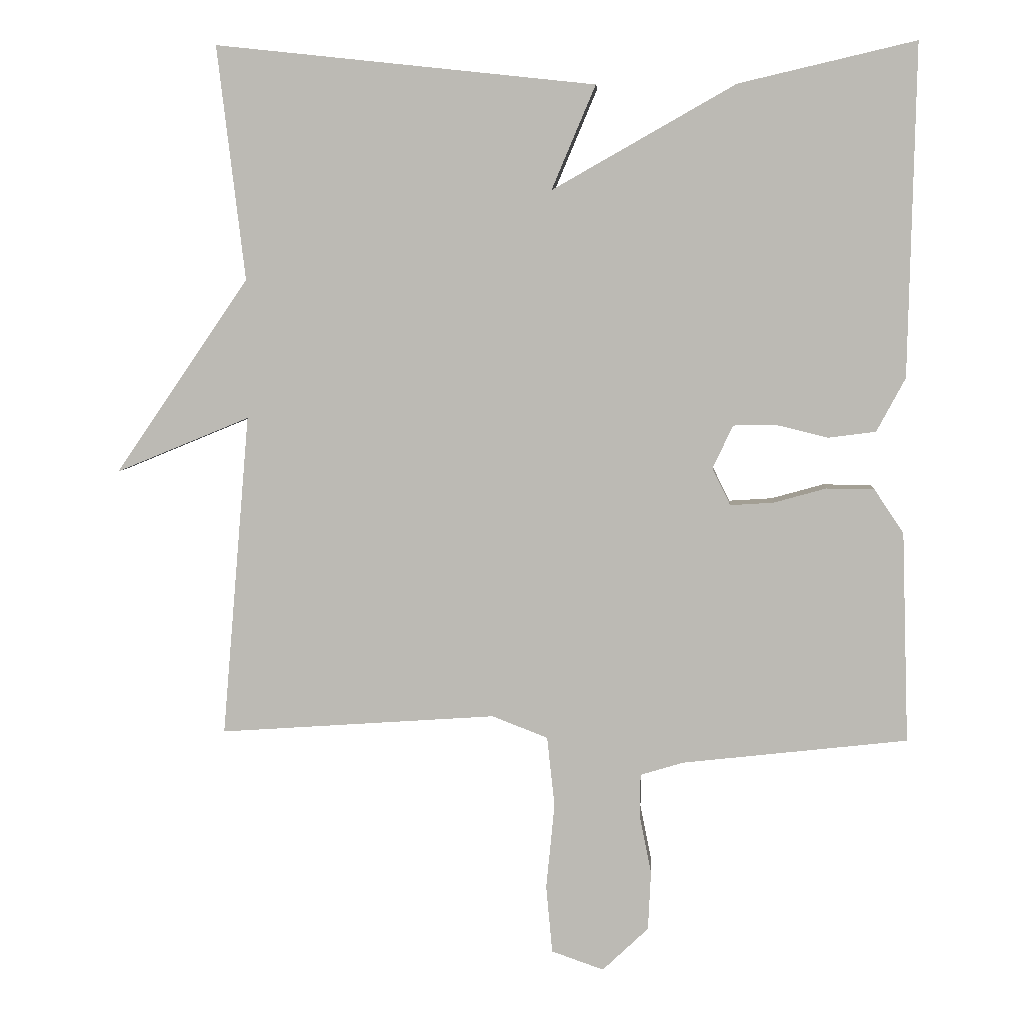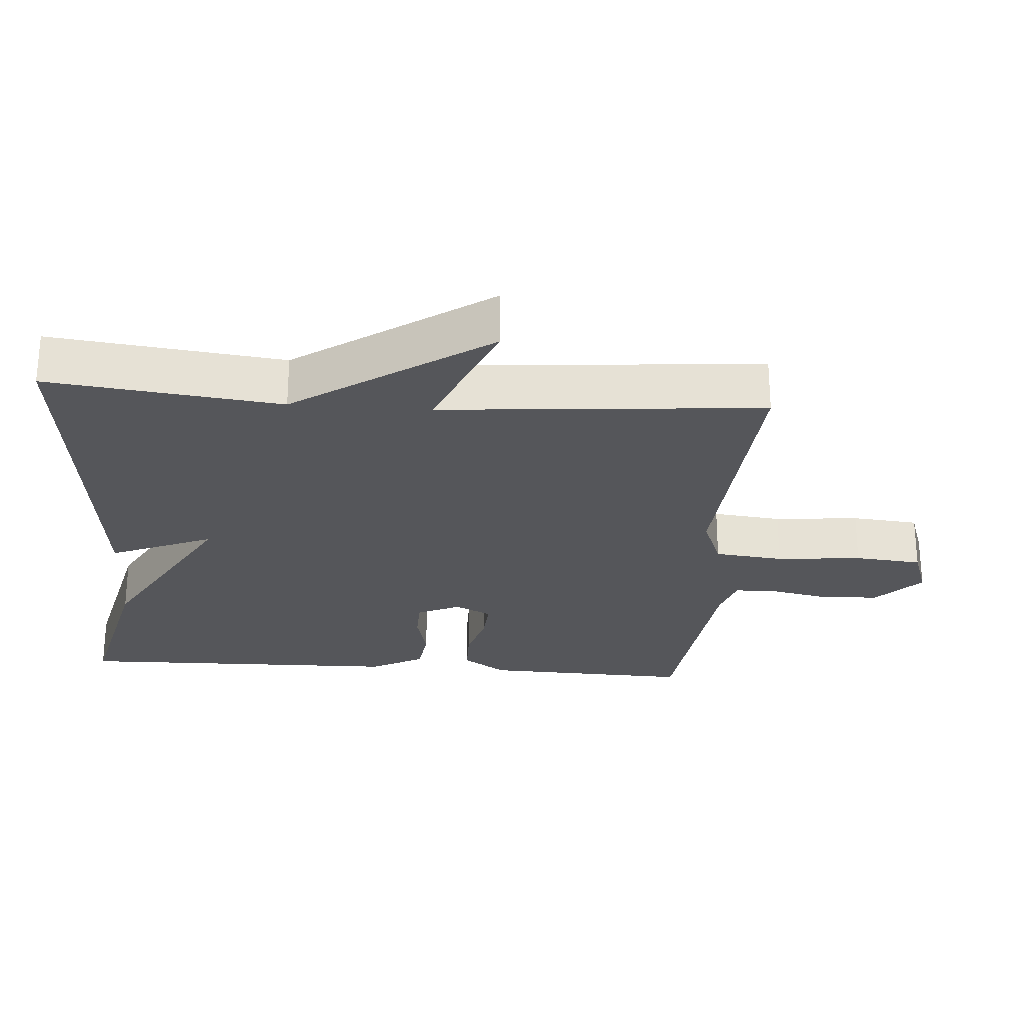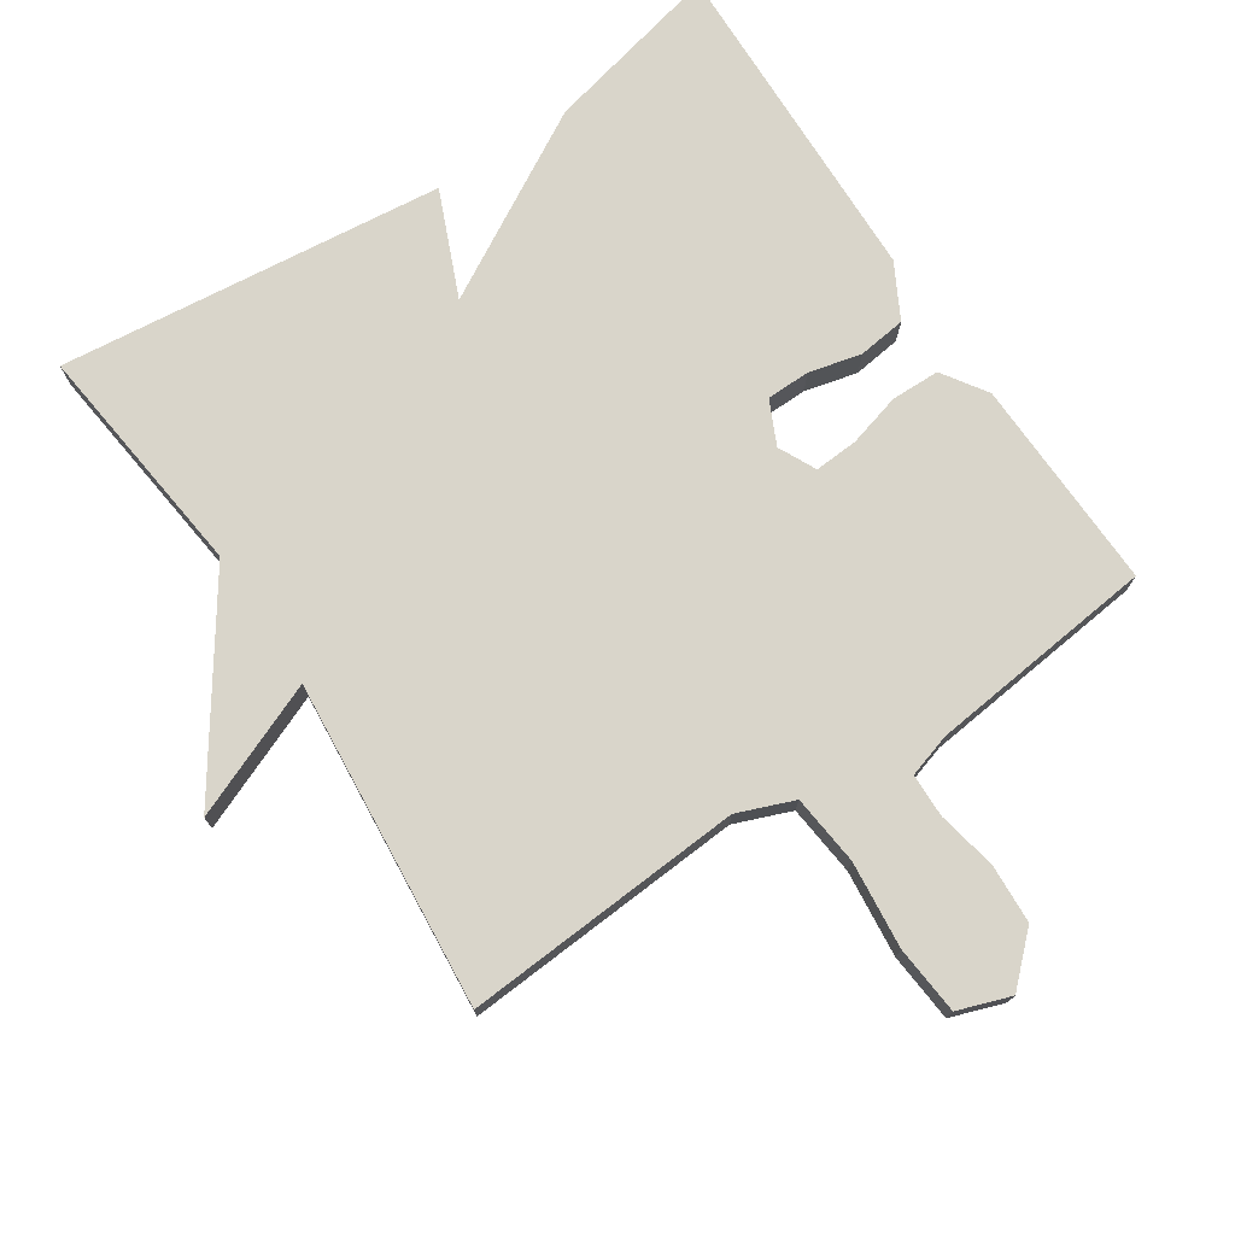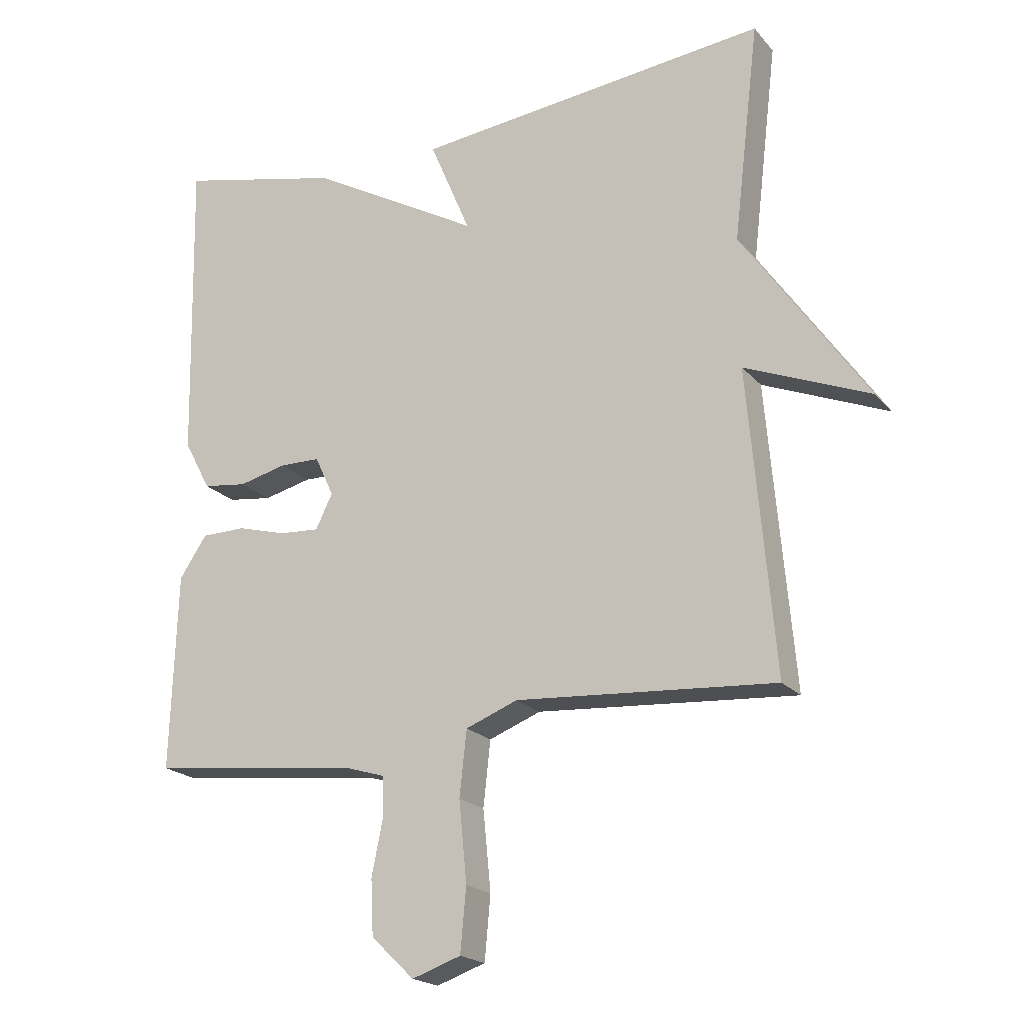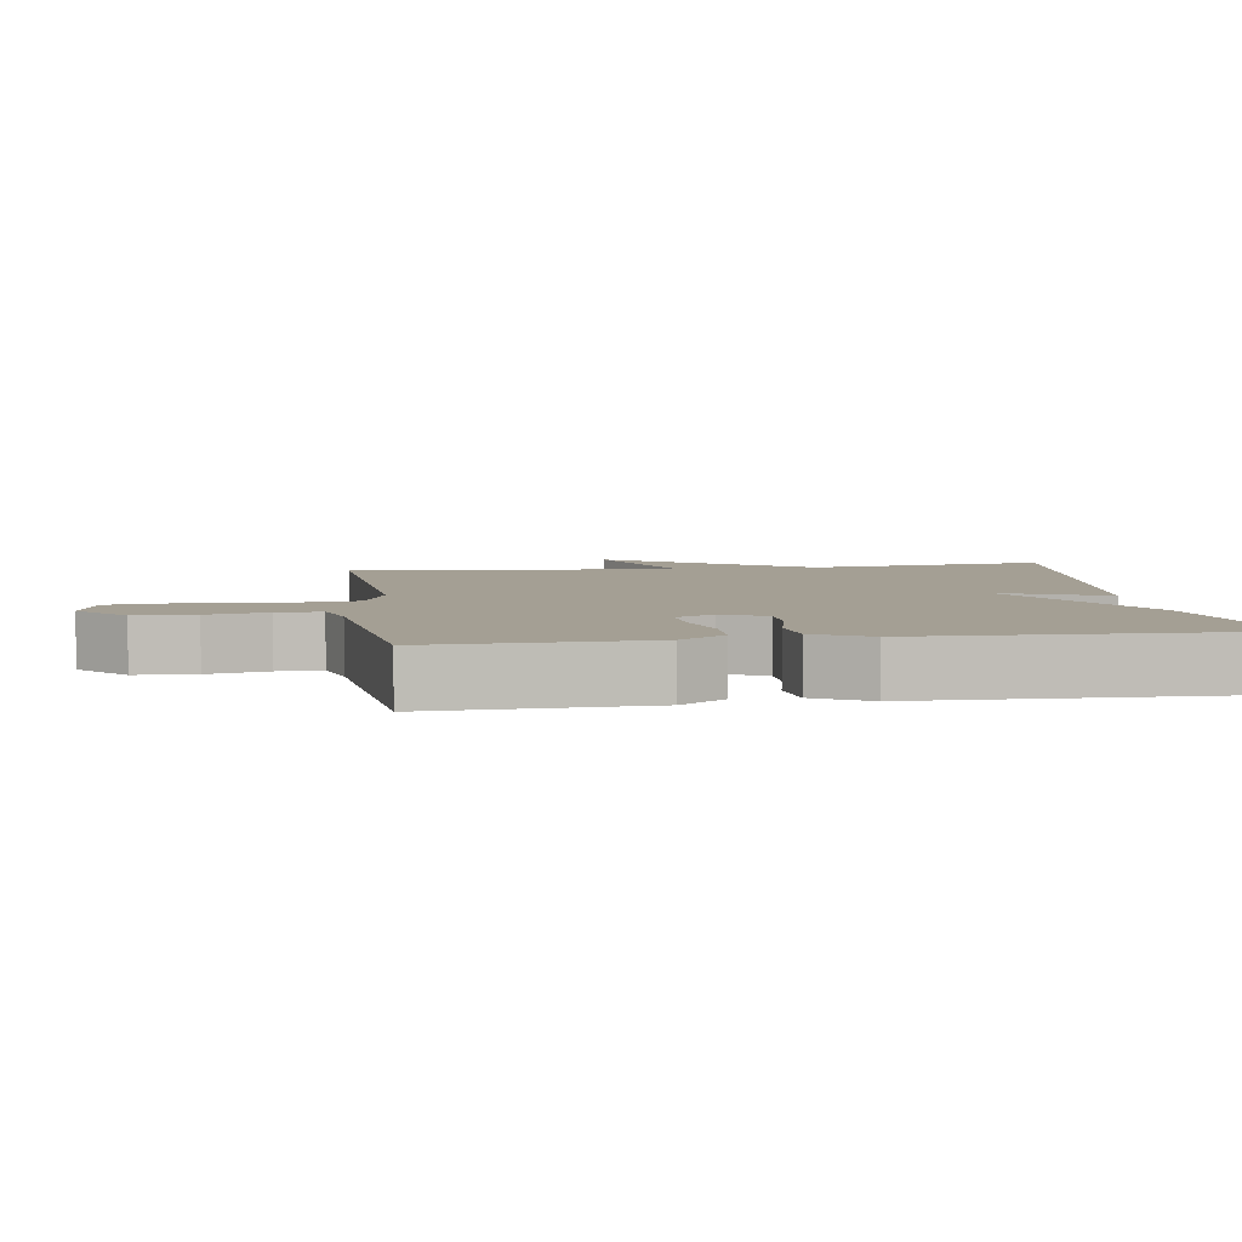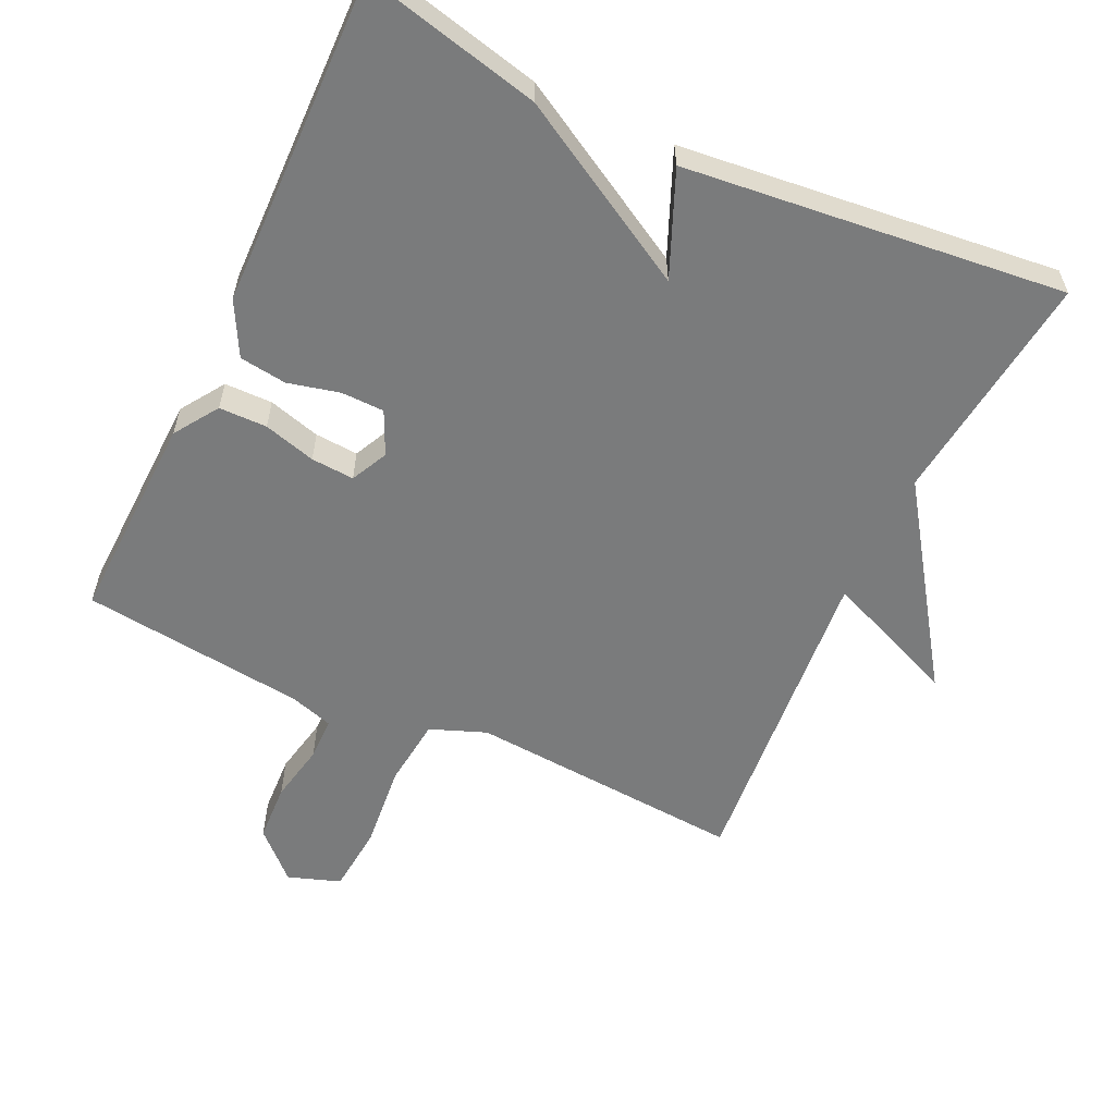
<metadata>
{"format":"obj","ext":"obj","renderer":"f3d","projection":"perspective","resolution":1024,"background":"white","views":[{"elev":5.6,"azim":-176.0,"up":"+Z"},{"elev":-26.0,"azim":85.7,"up":"+Y"},{"elev":74.7,"azim":146.6,"up":"+Y"},{"elev":-20.1,"azim":28.1,"up":"+Z"},{"elev":5.6,"azim":-98.4,"up":"+Y"},{"elev":-58.3,"azim":-25.2,"up":"+Y"}]}
</metadata>
<code>
v 0.5 0.07 0.5
v 0.46 0.07 0.164
v 0.652 0.07 -0.115
v 0.46 0.07 -0.036
v 0.5 0.07 -0.5
v 0.102 0.07 -0.472
v 0.022 0.07 -0.503
v 0.011 0.07 -0.603
v 0.023 0.07 -0.726
v 0.014 0.07 -0.823
v -0.061 0.07 -0.849
v -0.127 0.07 -0.786
v -0.131 0.07 -0.702
v -0.114 0.07 -0.618
v -0.115 0.07 -0.556
v -0.177 0.07 -0.537
v -0.5 0.07 -0.5
v -0.49 0.07 -0.198
v -0.448 0.07 -0.135
v -0.379 0.07 -0.134
v -0.304 0.07 -0.155
v -0.242 0.07 -0.159
v -0.216 0.07 -0.106
v -0.245 0.07 -0.044
v -0.307 0.07 -0.043
v -0.381 0.07 -0.061
v -0.449 0.07 -0.052
v -0.49 0.07 0.025
v -0.5 0.07 0.5
v -0.246 0.07 0.441
v 0.017 0.07 0.292
v -0.046 0.07 0.441
v 0.5 0 0.5
v 0.46 0 0.164
v 0.652 0 -0.115
v 0.46 0 -0.036
v 0.5 0 -0.5
v 0.102 0 -0.472
v 0.022 0 -0.503
v 0.011 0 -0.603
v 0.023 0 -0.726
v 0.014 0 -0.823
v -0.061 0 -0.849
v -0.127 0 -0.786
v -0.131 0 -0.702
v -0.114 0 -0.618
v -0.115 0 -0.556
v -0.177 0 -0.537
v -0.5 0 -0.5
v -0.49 0 -0.198
v -0.448 0 -0.135
v -0.379 0 -0.134
v -0.304 0 -0.155
v -0.242 0 -0.159
v -0.216 0 -0.106
v -0.245 0 -0.044
v -0.307 0 -0.043
v -0.381 0 -0.061
v -0.449 0 -0.052
v -0.49 0 0.025
v -0.5 0 0.5
v -0.246 0 0.441
v 0.017 0 0.292
v -0.046 0 0.441
f 31 32 1 2
f 29 30 31
f 28 29 31
f 27 28 31
f 26 27 31
f 25 26 31
f 24 25 31 2
f 23 24 2
f 22 23 2
f 19 20 21
f 18 19 21
f 17 18 21
f 16 17 21
f 15 16 21 22
f 12 13 14
f 11 12 14
f 10 11 14
f 9 10 14
f 8 9 14
f 7 8 14 15
f 15 22 2
f 7 15 2
f 6 7 2
f 2 3 4
f 6 2 4
f 4 5 6
f 34 33 64 63
f 63 62 61
f 63 61 60
f 63 60 59
f 63 59 58
f 63 58 57
f 34 63 57 56
f 34 56 55
f 34 55 54
f 53 52 51
f 53 51 50
f 53 50 49
f 53 49 48
f 54 53 48 47
f 46 45 44
f 46 44 43
f 46 43 42
f 46 42 41
f 46 41 40
f 47 46 40 39
f 34 54 47
f 34 47 39
f 34 39 38
f 36 35 34
f 36 34 38
f 38 37 36
f 1 33 34 2
f 2 34 35 3
f 3 35 36 4
f 4 36 37 5
f 5 37 38 6
f 6 38 39 7
f 7 39 40 8
f 8 40 41 9
f 9 41 42 10
f 10 42 43 11
f 11 43 44 12
f 12 44 45 13
f 13 45 46 14
f 14 46 47 15
f 15 47 48 16
f 16 48 49 17
f 17 49 50 18
f 18 50 51 19
f 19 51 52 20
f 20 52 53 21
f 21 53 54 22
f 22 54 55 23
f 23 55 56 24
f 24 56 57 25
f 25 57 58 26
f 26 58 59 27
f 27 59 60 28
f 28 60 61 29
f 29 61 62 30
f 30 62 63 31
f 31 63 64 32
f 32 64 33 1

</code>
